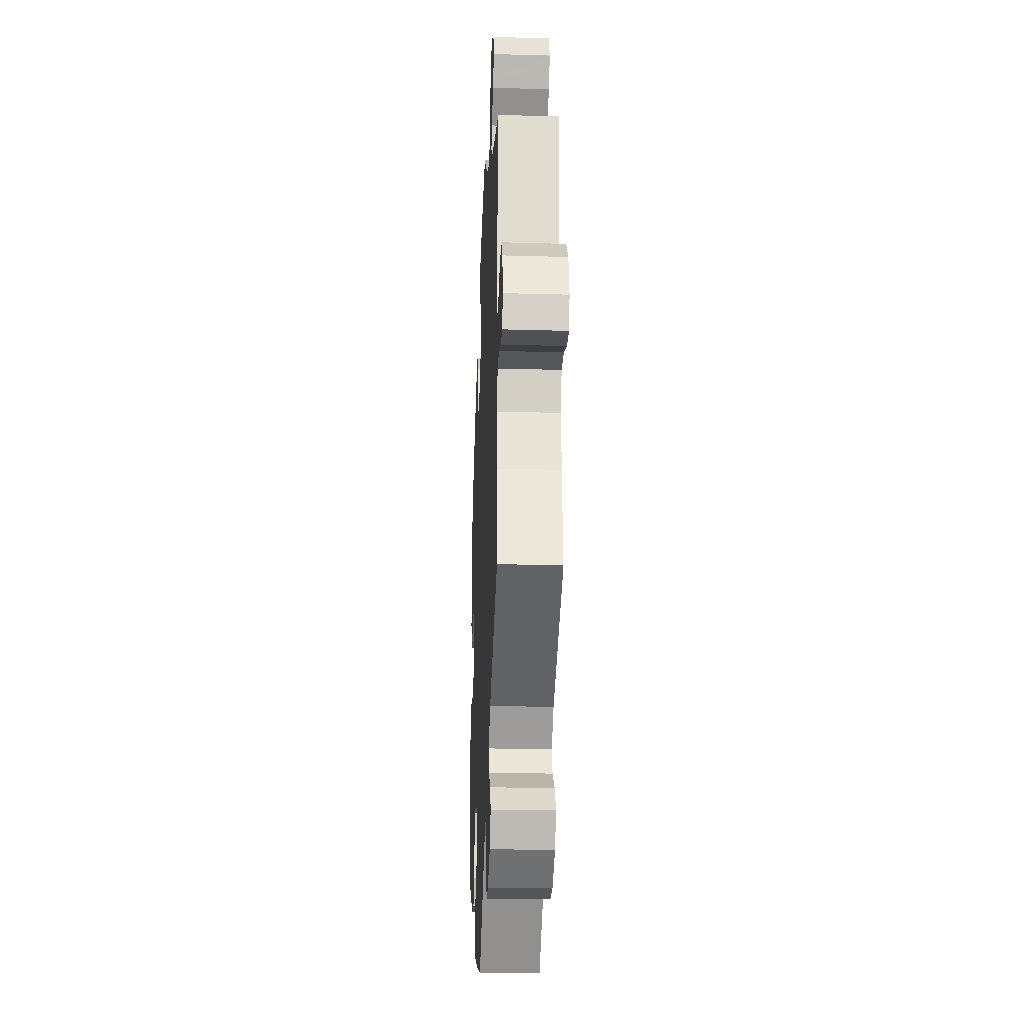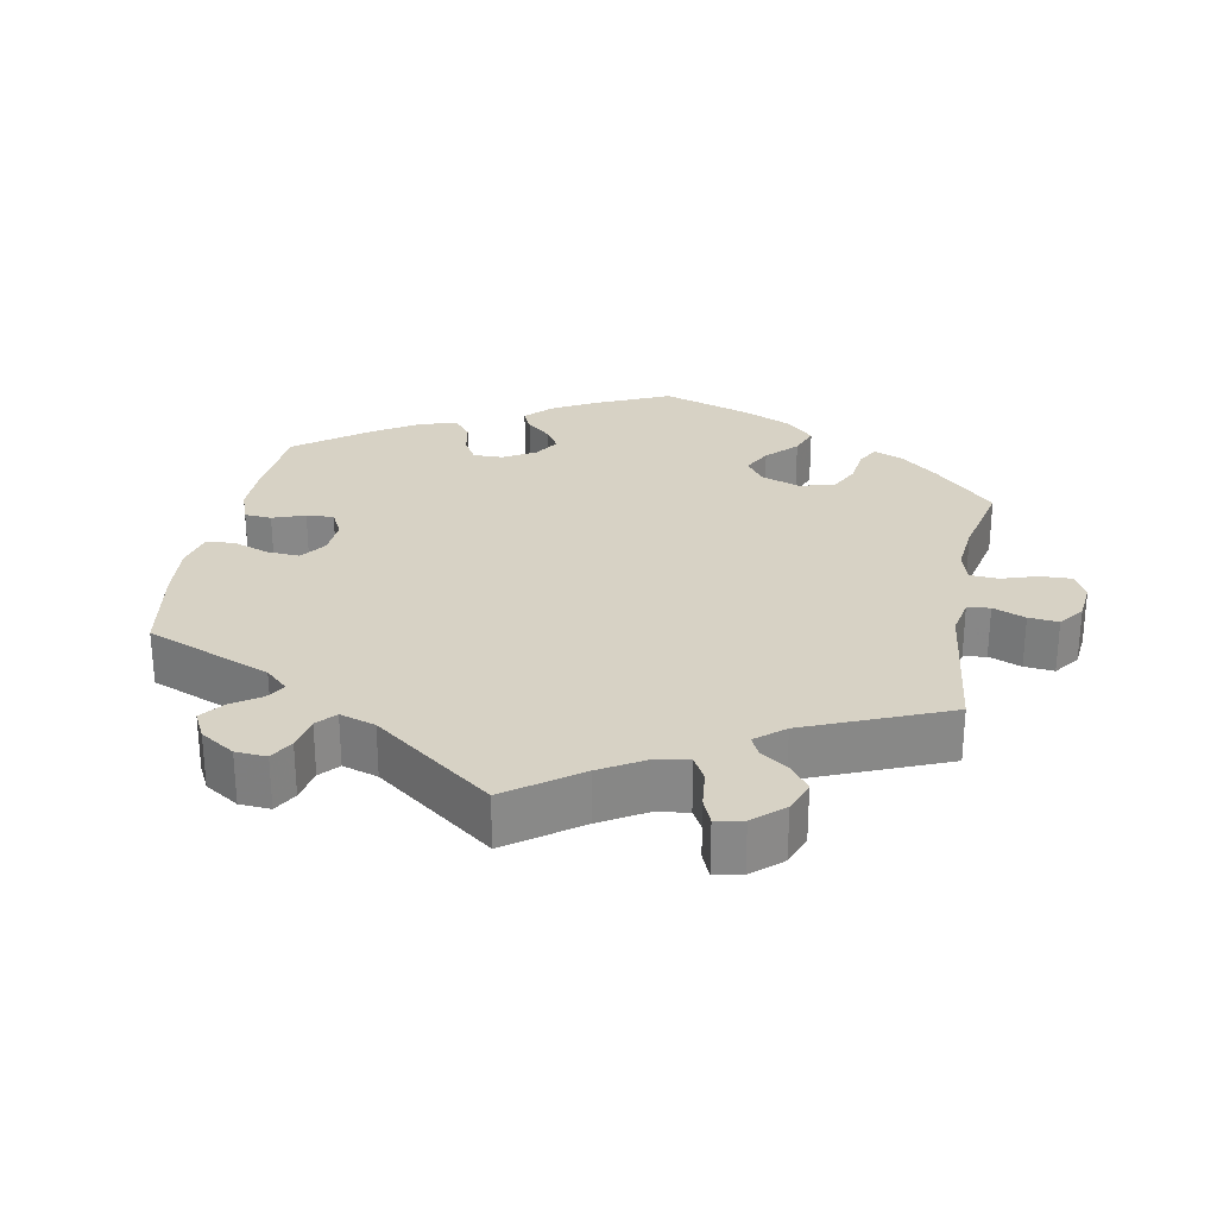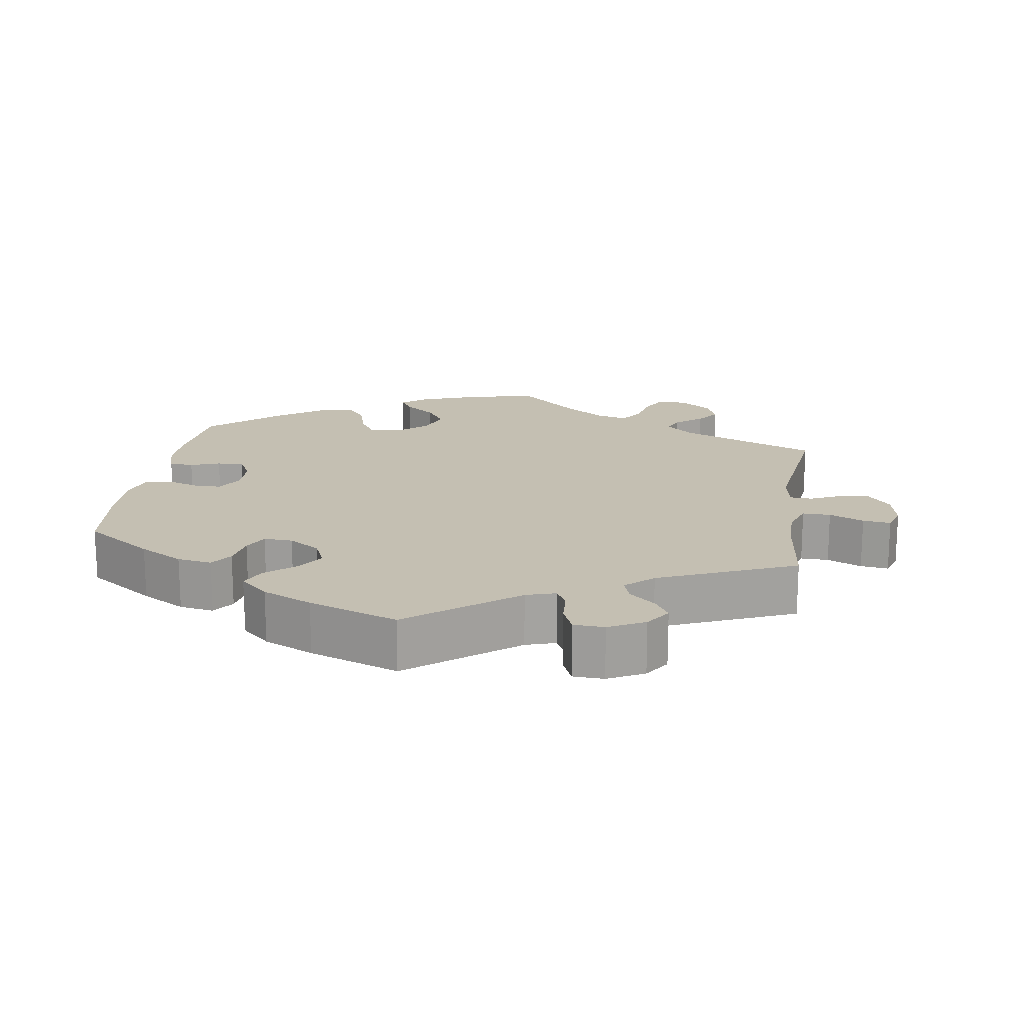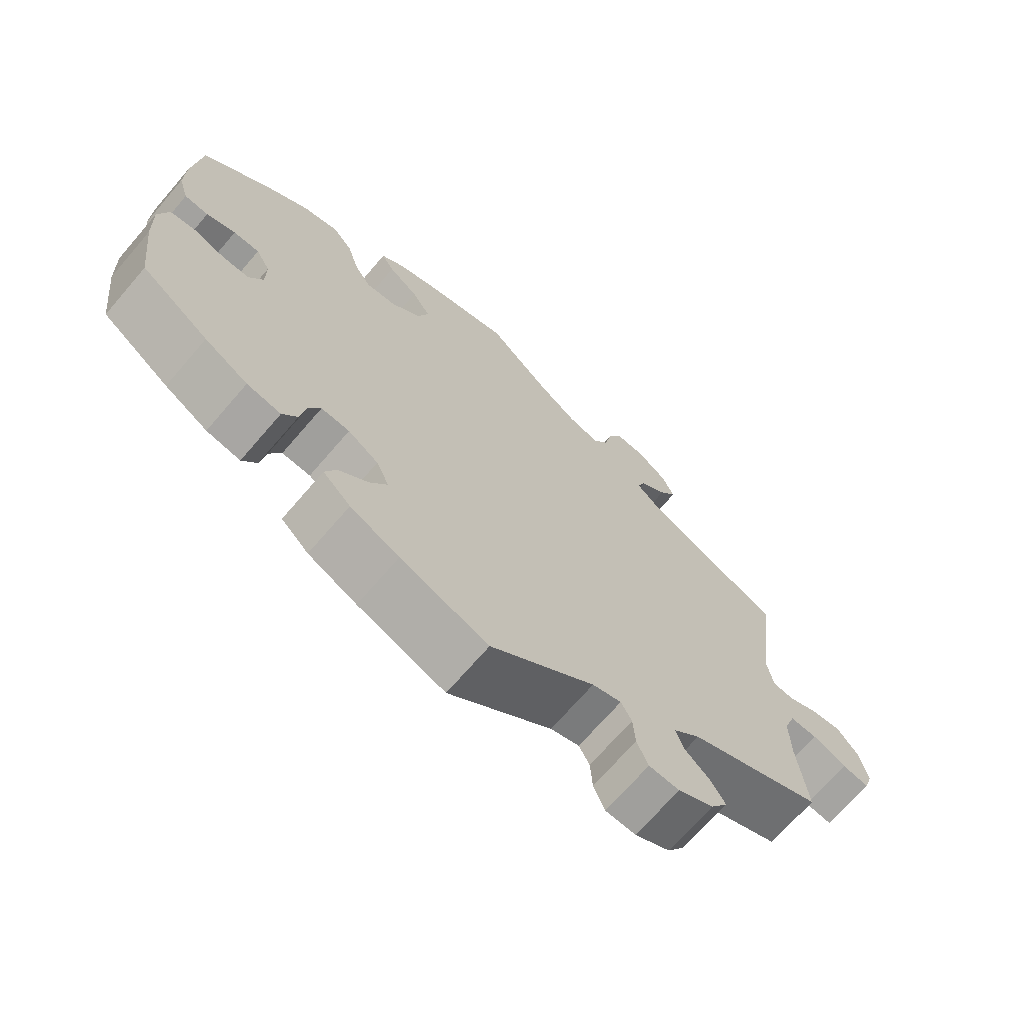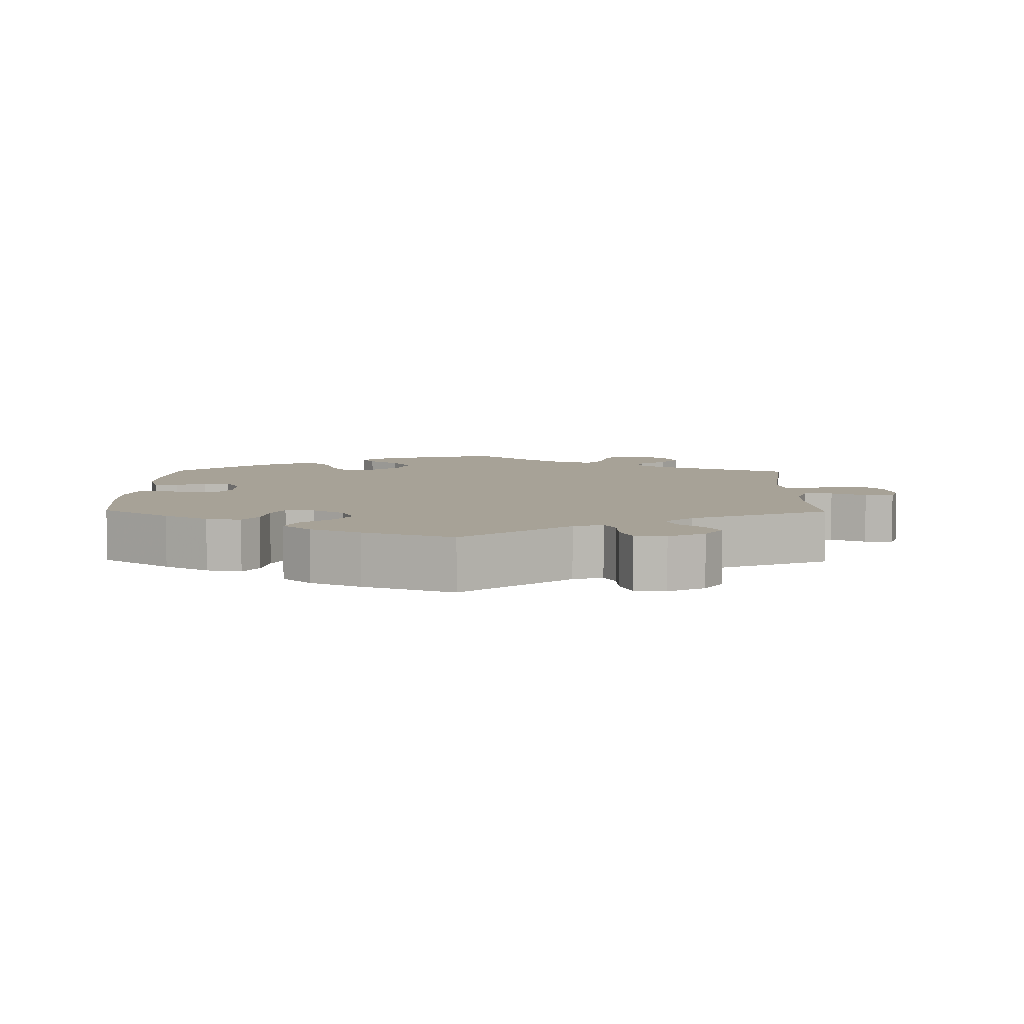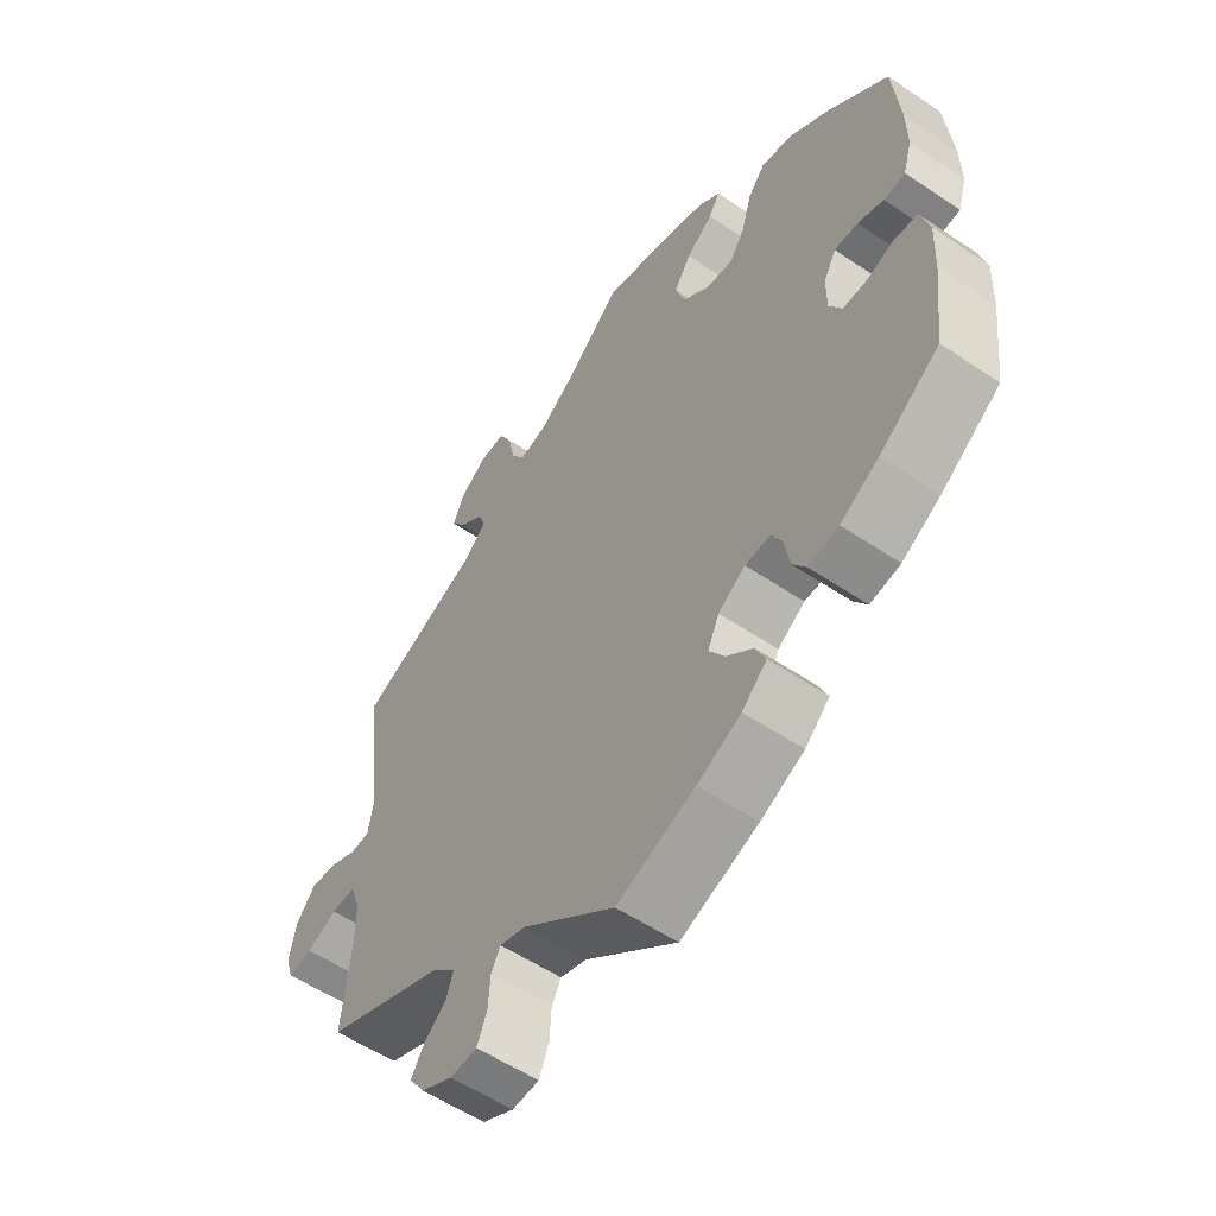
<metadata>
{"format":"obj","ext":"obj","renderer":"f3d","projection":"perspective","resolution":1024,"background":"white","views":[{"elev":-27.3,"azim":-92.5,"up":"+Z"},{"elev":27.6,"azim":-109.1,"up":"+Y"},{"elev":17.6,"azim":-171.4,"up":"+Y"},{"elev":-69.7,"azim":139.3,"up":"+Z"},{"elev":6.6,"azim":-179.1,"up":"+Y"},{"elev":-56.0,"azim":54.8,"up":"+Z"}]}
</metadata>
<code>
v -0.147 0.07 -0.462
v -0.188 0.07 -0.449
v -0.203 0.07 -0.477
v -0.206 0.07 -0.524
v -0.222 0.07 -0.562
v -0.265 0.07 -0.564
v -0.315 0.07 -0.538
v -0.339 0.07 -0.502
v -0.319 0.07 -0.469
v -0.283 0.07 -0.438
v -0.272 0.07 -0.405
v -0.31 0.07 -0.37
v -0.5 0.07 -0.289
v -0.487 0.07 -0.168
v -0.486 0.07 -0.097
v -0.502 0.07 -0.052
v -0.541 0.07 -0.053
v -0.589 0.07 -0.074
v -0.628 0.07 -0.079
v -0.64 0.07 -0.042
v -0.629 0.07 0.012
v -0.598 0.07 0.049
v -0.555 0.07 0.044
v -0.513 0.07 0.024
v -0.482 0.07 0.026
v -0.473 0.07 0.077
v -0.5 0.07 0.289
v -0.308 0.07 0.37
v -0.269 0.07 0.404
v -0.28 0.07 0.434
v -0.318 0.07 0.464
v -0.342 0.07 0.498
v -0.325 0.07 0.538
v -0.282 0.07 0.569
v -0.241 0.07 0.571
v -0.221 0.07 0.533
v -0.21 0.07 0.481
v -0.188 0.07 0.448
v -0.144 0.07 0.459
v -0.088 0.07 0.499
v -0.001 0.07 0.578
v 0.113 0.07 0.547
v 0.176 0.07 0.524
v 0.21 0.07 0.497
v 0.192 0.07 0.468
v 0.15 0.07 0.436
v 0.123 0.07 0.395
v 0.139 0.07 0.348
v 0.181 0.07 0.312
v 0.224 0.07 0.307
v 0.248 0.07 0.345
v 0.264 0.07 0.4
v 0.292 0.07 0.434
v 0.343 0.07 0.42
v 0.405 0.07 0.375
v 0.5 0.07 0.29
v 0.511 0.07 0.175
v 0.512 0.07 0.108
v 0.498 0.07 0.062
v 0.464 0.07 0.059
v 0.423 0.07 0.074
v 0.386 0.07 0.075
v 0.366 0.07 0.039
v 0.366 0.07 -0.013
v 0.386 0.07 -0.049
v 0.425 0.07 -0.049
v 0.469 0.07 -0.034
v 0.505 0.07 -0.04
v 0.519 0.07 -0.09
v 0.516 0.07 -0.166
v 0.501 0.07 -0.289
v 0.406 0.07 -0.355
v 0.345 0.07 -0.39
v 0.297 0.07 -0.398
v 0.276 0.07 -0.367
v 0.268 0.07 -0.32
v 0.251 0.07 -0.286
v 0.211 0.07 -0.288
v 0.168 0.07 -0.316
v 0.15 0.07 -0.356
v 0.175 0.07 -0.394
v 0.216 0.07 -0.429
v 0.232 0.07 -0.465
v 0.193 0.07 -0.501
v 0.124 0.07 -0.533
v 0 0.07 -0.578
v -0.147 0 -0.462
v -0.188 0 -0.449
v -0.203 0 -0.477
v -0.206 0 -0.524
v -0.222 0 -0.562
v -0.265 0 -0.564
v -0.315 0 -0.538
v -0.339 0 -0.502
v -0.319 0 -0.469
v -0.283 0 -0.438
v -0.272 0 -0.405
v -0.31 0 -0.37
v -0.5 0 -0.289
v -0.487 0 -0.168
v -0.486 0 -0.097
v -0.502 0 -0.052
v -0.541 0 -0.053
v -0.589 0 -0.074
v -0.628 0 -0.079
v -0.64 0 -0.042
v -0.629 0 0.012
v -0.598 0 0.049
v -0.555 0 0.044
v -0.513 0 0.024
v -0.482 0 0.026
v -0.473 0 0.077
v -0.5 0 0.289
v -0.308 0 0.37
v -0.269 0 0.404
v -0.28 0 0.434
v -0.318 0 0.464
v -0.342 0 0.498
v -0.325 0 0.538
v -0.282 0 0.569
v -0.241 0 0.571
v -0.221 0 0.533
v -0.21 0 0.481
v -0.188 0 0.448
v -0.144 0 0.459
v -0.088 0 0.499
v -0.001 0 0.578
v 0.113 0 0.547
v 0.176 0 0.524
v 0.21 0 0.497
v 0.192 0 0.468
v 0.15 0 0.436
v 0.123 0 0.395
v 0.139 0 0.348
v 0.181 0 0.312
v 0.224 0 0.307
v 0.248 0 0.345
v 0.264 0 0.4
v 0.292 0 0.434
v 0.343 0 0.42
v 0.405 0 0.375
v 0.5 0 0.29
v 0.511 0 0.175
v 0.512 0 0.108
v 0.498 0 0.062
v 0.464 0 0.059
v 0.423 0 0.074
v 0.386 0 0.075
v 0.366 0 0.039
v 0.366 0 -0.013
v 0.386 0 -0.049
v 0.425 0 -0.049
v 0.469 0 -0.034
v 0.505 0 -0.04
v 0.519 0 -0.09
v 0.516 0 -0.166
v 0.501 0 -0.289
v 0.406 0 -0.355
v 0.345 0 -0.39
v 0.297 0 -0.398
v 0.276 0 -0.367
v 0.268 0 -0.32
v 0.251 0 -0.286
v 0.211 0 -0.288
v 0.168 0 -0.316
v 0.15 0 -0.356
v 0.175 0 -0.394
v 0.216 0 -0.429
v 0.232 0 -0.465
v 0.193 0 -0.501
v 0.124 0 -0.533
v 0 0 -0.578
f 85 86 1
f 84 85 1 2
f 81 82 83 84
f 80 81 84 2
f 79 80 2
f 78 79 2
f 73 74 75 76
f 73 76 77
f 72 73 77
f 71 72 77
f 70 71 77
f 69 70 77 78
f 66 67 68 69
f 65 66 69 78
f 58 59 60 61
f 58 61 62
f 57 58 62
f 56 57 62
f 55 56 62 63
f 51 52 53 54
f 50 51 54 55
f 43 44 45 46
f 43 46 47
f 40 41 42 43
f 39 40 43 47
f 38 39 47 48
f 34 35 36 37
f 34 37 38
f 33 34 38
f 30 31 32 33
f 30 33 38
f 29 30 38 48
f 26 27 28
f 25 26 28 29
f 21 22 23 24
f 21 24 25
f 20 21 25
f 17 18 19 20
f 16 17 20 25
f 15 16 25 29
f 12 13 14
f 11 12 14 15
f 7 8 9 10
f 7 10 11
f 6 7 11
f 3 4 5 6
f 2 3 6 11
f 64 65 78 2
f 50 55 63
f 49 50 63 64
f 29 48 49 64
f 15 29 64
f 2 11 15 64
f 87 172 171
f 88 87 171 170
f 170 169 168 167
f 88 170 167 166
f 88 166 165
f 88 165 164
f 162 161 160 159
f 163 162 159
f 163 159 158
f 163 158 157
f 163 157 156
f 164 163 156 155
f 155 154 153 152
f 164 155 152 151
f 147 146 145 144
f 148 147 144
f 148 144 143
f 148 143 142
f 149 148 142 141
f 140 139 138 137
f 141 140 137 136
f 132 131 130 129
f 133 132 129
f 129 128 127 126
f 133 129 126 125
f 134 133 125 124
f 123 122 121 120
f 124 123 120
f 124 120 119
f 119 118 117 116
f 124 119 116
f 134 124 116 115
f 114 113 112
f 115 114 112 111
f 110 109 108 107
f 111 110 107
f 111 107 106
f 106 105 104 103
f 111 106 103 102
f 115 111 102 101
f 100 99 98
f 101 100 98 97
f 96 95 94 93
f 97 96 93
f 97 93 92
f 92 91 90 89
f 97 92 89 88
f 88 164 151 150
f 149 141 136
f 150 149 136 135
f 150 135 134 115
f 150 115 101
f 150 101 97 88
f 1 87 88 2
f 2 88 89 3
f 3 89 90 4
f 4 90 91 5
f 5 91 92 6
f 6 92 93 7
f 7 93 94 8
f 8 94 95 9
f 9 95 96 10
f 10 96 97 11
f 11 97 98 12
f 12 98 99 13
f 13 99 100 14
f 14 100 101 15
f 15 101 102 16
f 16 102 103 17
f 17 103 104 18
f 18 104 105 19
f 19 105 106 20
f 20 106 107 21
f 21 107 108 22
f 22 108 109 23
f 23 109 110 24
f 24 110 111 25
f 25 111 112 26
f 26 112 113 27
f 27 113 114 28
f 28 114 115 29
f 29 115 116 30
f 30 116 117 31
f 31 117 118 32
f 32 118 119 33
f 33 119 120 34
f 34 120 121 35
f 35 121 122 36
f 36 122 123 37
f 37 123 124 38
f 38 124 125 39
f 39 125 126 40
f 40 126 127 41
f 41 127 128 42
f 42 128 129 43
f 43 129 130 44
f 44 130 131 45
f 45 131 132 46
f 46 132 133 47
f 47 133 134 48
f 48 134 135 49
f 49 135 136 50
f 50 136 137 51
f 51 137 138 52
f 52 138 139 53
f 53 139 140 54
f 54 140 141 55
f 55 141 142 56
f 56 142 143 57
f 57 143 144 58
f 58 144 145 59
f 59 145 146 60
f 60 146 147 61
f 61 147 148 62
f 62 148 149 63
f 63 149 150 64
f 64 150 151 65
f 65 151 152 66
f 66 152 153 67
f 67 153 154 68
f 68 154 155 69
f 69 155 156 70
f 70 156 157 71
f 71 157 158 72
f 72 158 159 73
f 73 159 160 74
f 74 160 161 75
f 75 161 162 76
f 76 162 163 77
f 77 163 164 78
f 78 164 165 79
f 79 165 166 80
f 80 166 167 81
f 81 167 168 82
f 82 168 169 83
f 83 169 170 84
f 84 170 171 85
f 85 171 172 86
f 86 172 87 1

</code>
